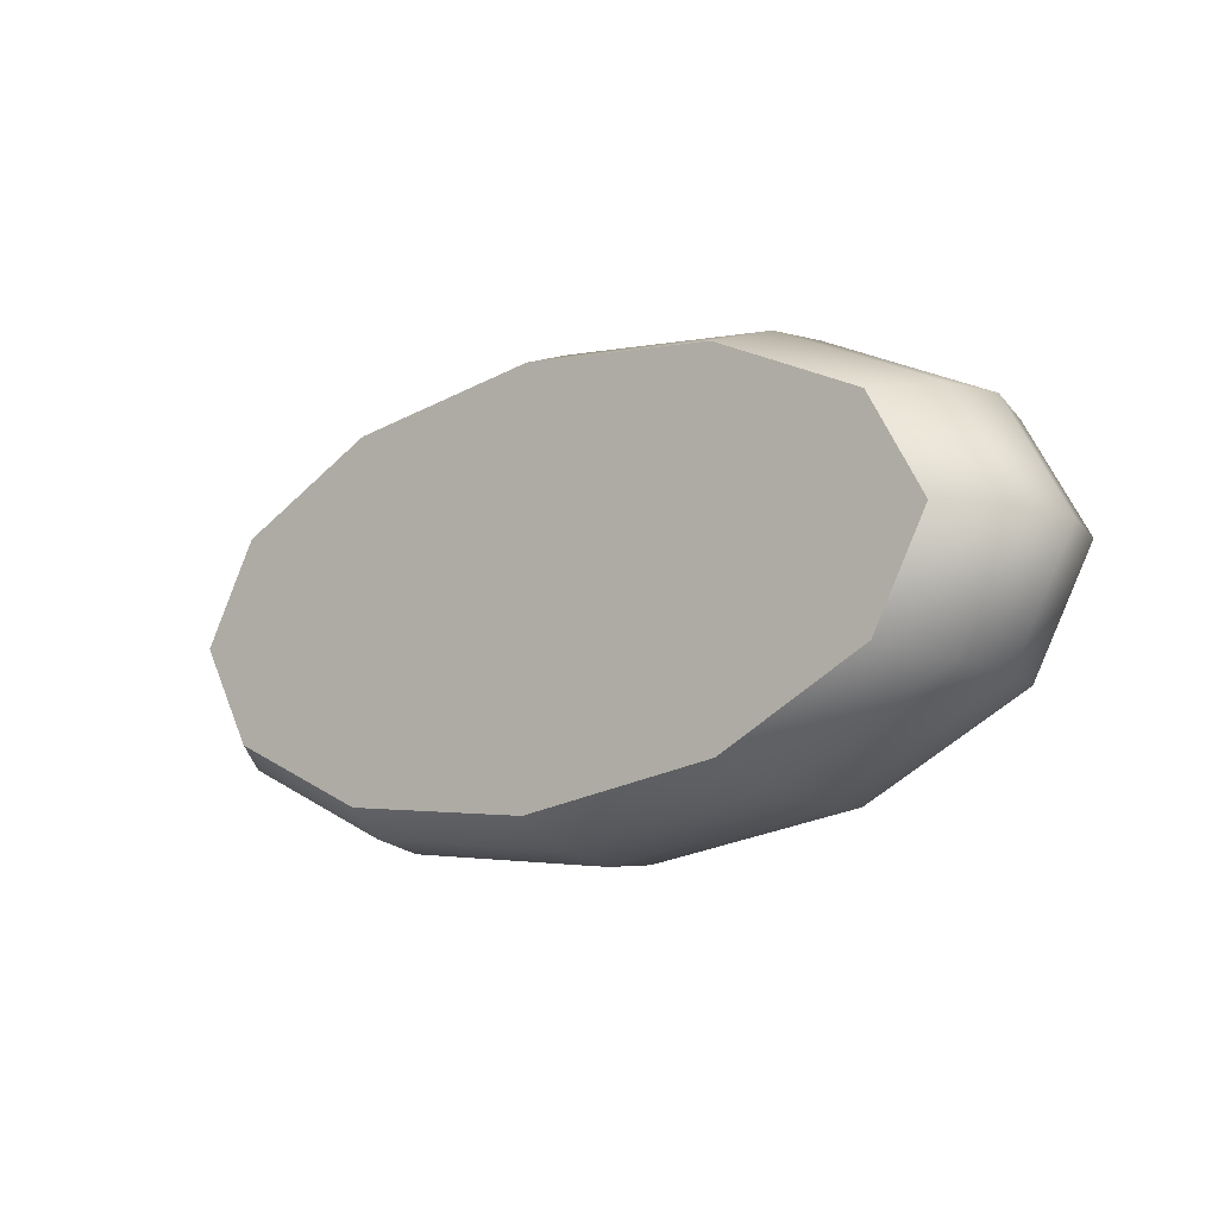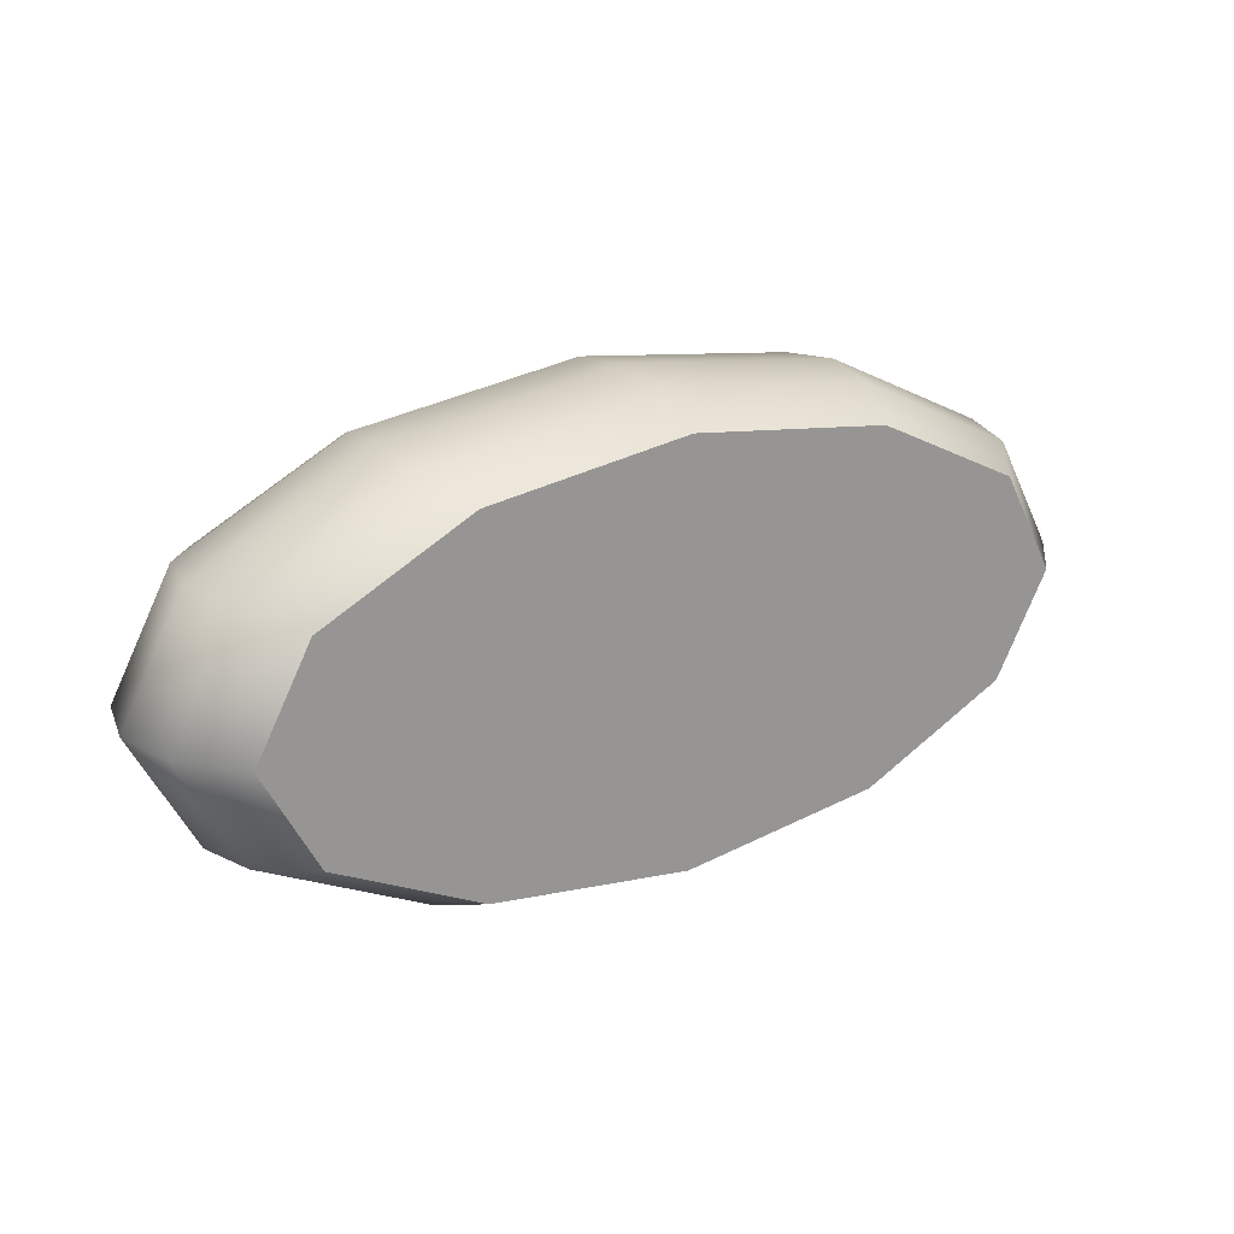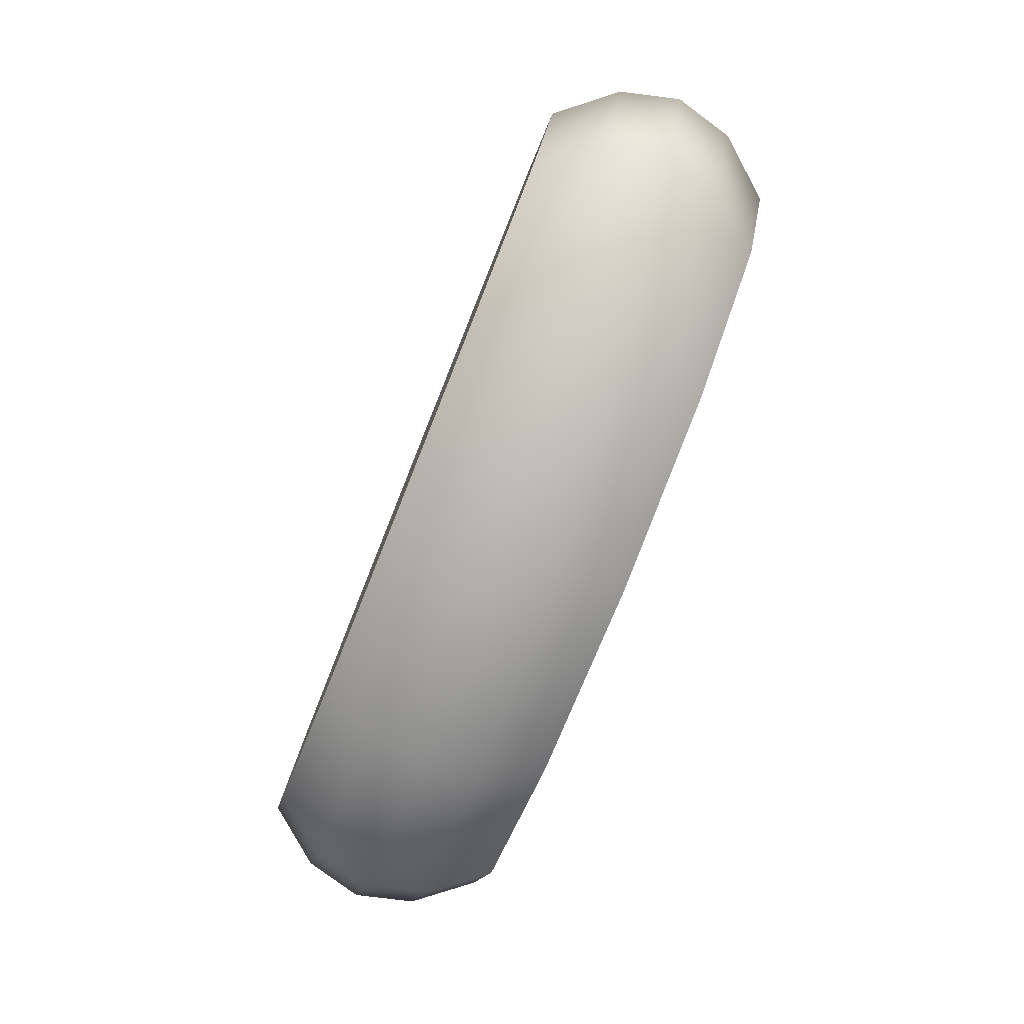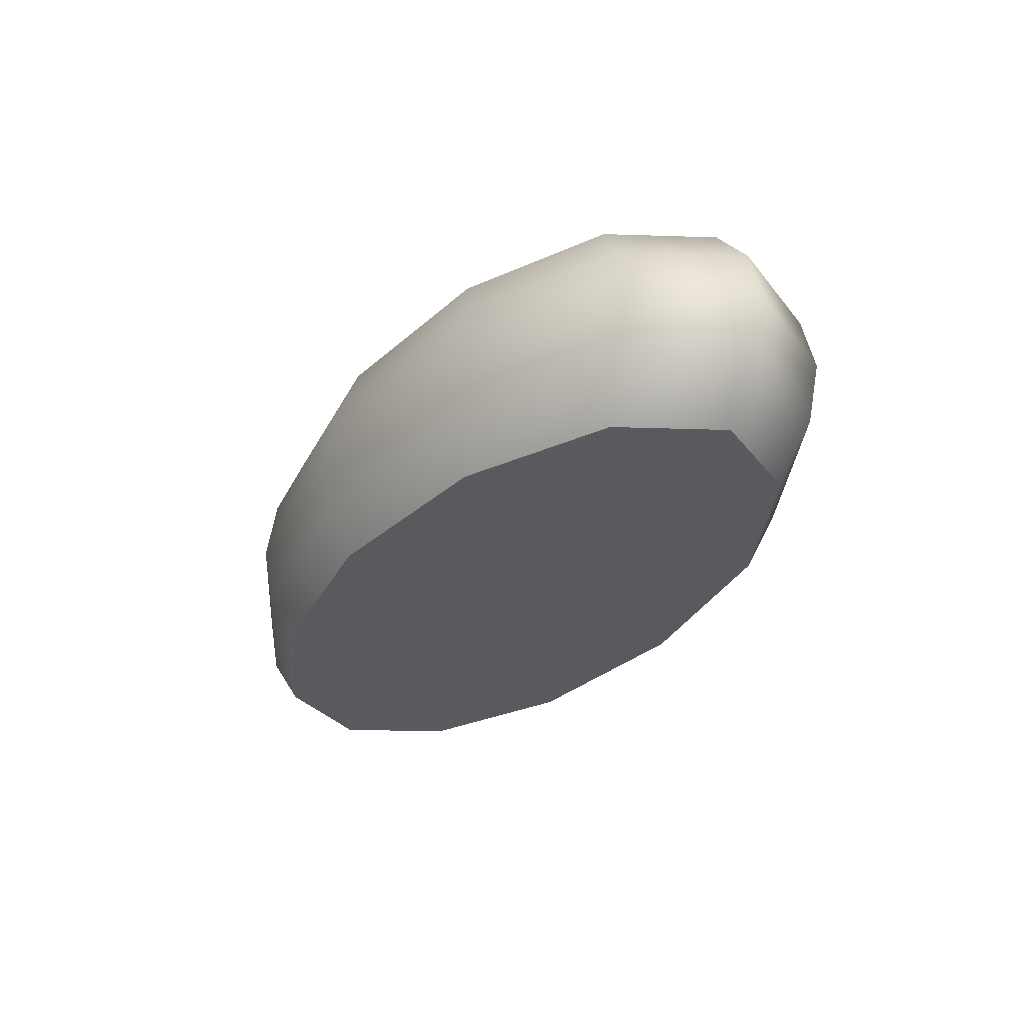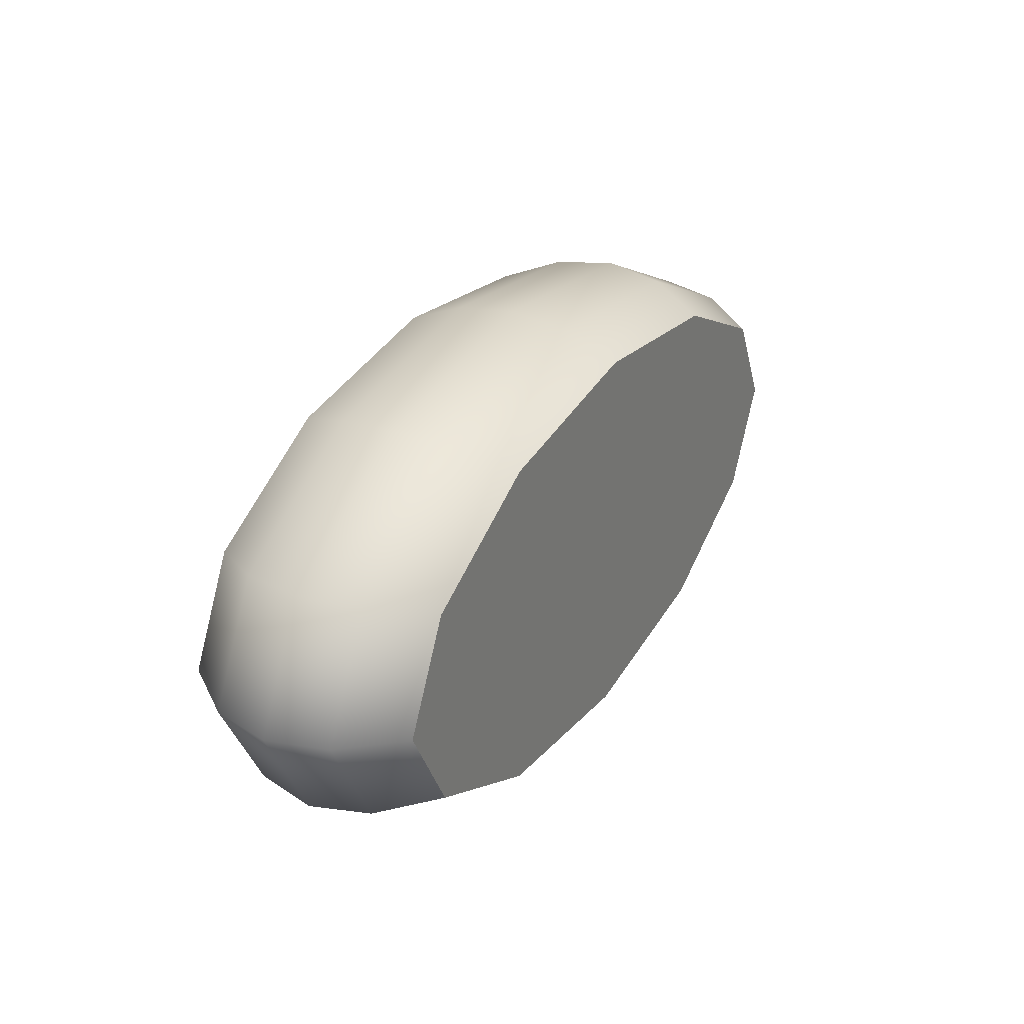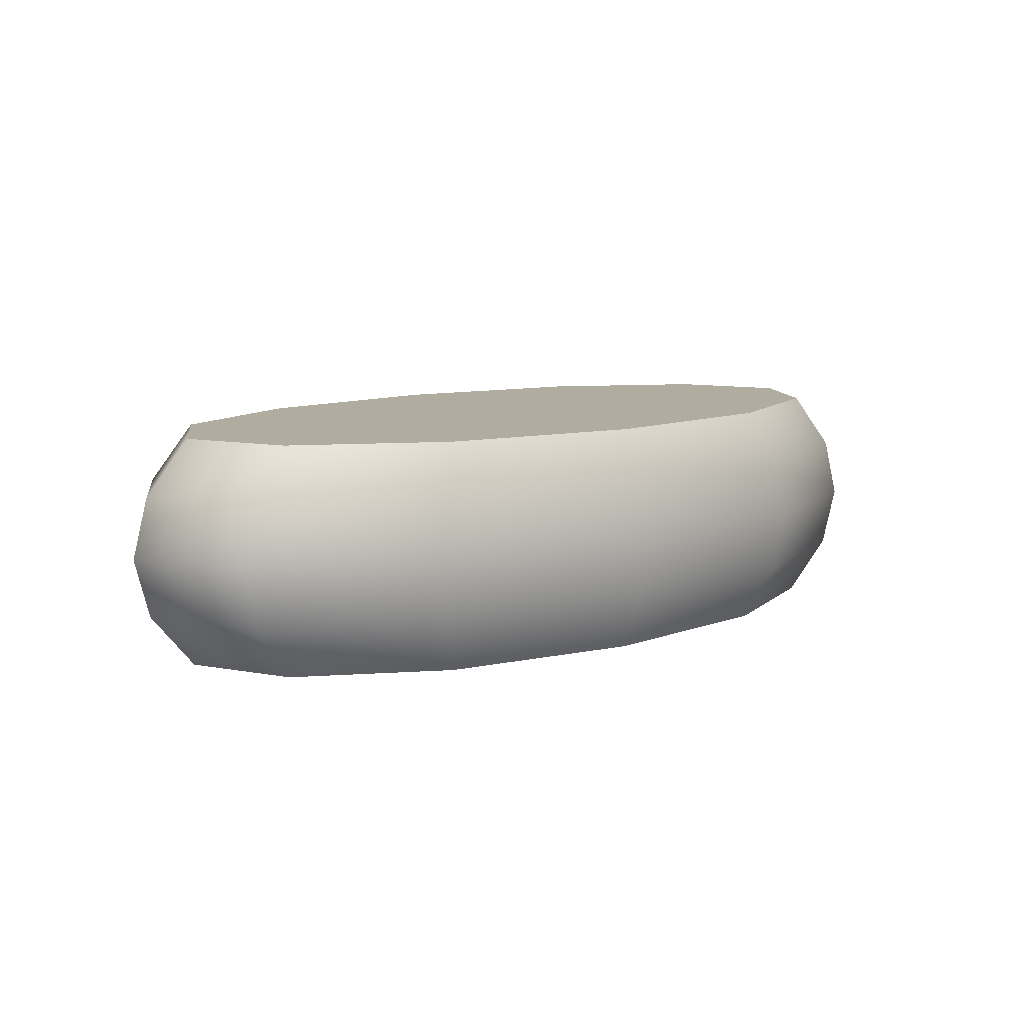
<metadata>
{"format":"obj","ext":"obj","renderer":"f3d","projection":"perspective","resolution":1024,"background":"white","views":[{"elev":-13.9,"azim":-141.1,"up":"+Z"},{"elev":22.1,"azim":-32.7,"up":"+Z"},{"elev":-79.7,"azim":68.2,"up":"+Z"},{"elev":-30.8,"azim":59.2,"up":"+Y"},{"elev":29.5,"azim":118.2,"up":"+Z"},{"elev":10.0,"azim":143.7,"up":"+Y"}]}
</metadata>
<code>
v 0 0.5 0
v 0 -0.5 0
v 1.732 0.5 0
v 1.5 0.5 0.433
v 0.866 0.5 0.75
v 2.798e-15 0.5 0.866
v -0.866 0.5 0.75
v -1.5 0.5 0.433
v -1.732 0.5 2.798e-15
v -1.5 0.5 -0.433
v -0.866 0.5 -0.75
v -8.01e-15 0.5 -0.866
v 0.866 0.5 -0.75
v 1.5 0.5 -0.433
v 1.932 0.2588 0
v 1.673 0.2588 0.483
v 0.9659 0.2588 0.8365
v 3.121e-15 0.2588 0.9659
v -0.9659 0.2588 0.8365
v -1.673 0.2588 0.483
v -1.932 0.2588 3.121e-15
v -1.673 0.2588 -0.483
v -0.9659 0.2588 -0.8365
v -8.934e-15 0.2588 -0.9659
v 0.9659 0.2588 -0.8365
v 1.673 0.2588 -0.483
v 2 1.616e-15 0
v 1.732 1.616e-15 0.5
v 1 1.616e-15 0.866
v 3.231e-15 1.616e-15 1
v -1 1.616e-15 0.866
v -1.732 1.616e-15 0.5
v -2 1.616e-15 3.231e-15
v -1.732 1.616e-15 -0.5
v -1 1.616e-15 -0.866
v -9.249e-15 1.616e-15 -1
v 1 1.616e-15 -0.866
v 1.732 1.616e-15 -0.5
v 1.932 -0.2588 0
v 1.673 -0.2588 0.483
v 0.9659 -0.2588 0.8365
v 3.121e-15 -0.2588 0.9659
v -0.9659 -0.2588 0.8365
v -1.673 -0.2588 0.483
v -1.932 -0.2588 3.121e-15
v -1.673 -0.2588 -0.483
v -0.9659 -0.2588 -0.8365
v -8.934e-15 -0.2588 -0.9659
v 0.9659 -0.2588 -0.8365
v 1.673 -0.2588 -0.483
v 1.732 -0.5 0
v 1.5 -0.5 0.433
v 0.866 -0.5 0.75
v 2.798e-15 -0.5 0.866
v -0.866 -0.5 0.75
v -1.5 -0.5 0.433
v -1.732 -0.5 2.798e-15
v -1.5 -0.5 -0.433
v -0.866 -0.5 -0.75
v -8.01e-15 -0.5 -0.866
v 0.866 -0.5 -0.75
v 1.5 -0.5 -0.433
f 1 4 3
f 1 5 4
f 1 6 5
f 1 7 6
f 1 8 7
f 1 9 8
f 1 10 9
f 1 11 10
f 1 12 11
f 1 13 12
f 1 14 13
f 1 3 14
f 2 51 52
f 2 52 53
f 2 53 54
f 2 54 55
f 2 55 56
f 2 56 57
f 2 57 58
f 2 58 59
f 2 59 60
f 2 60 61
f 2 61 62
f 2 62 51
f 3 4 15
f 15 4 16
f 4 5 16
f 16 5 17
f 5 6 17
f 17 6 18
f 6 7 18
f 18 7 19
f 7 8 19
f 19 8 20
f 8 9 20
f 20 9 21
f 9 10 21
f 21 10 22
f 10 11 22
f 22 11 23
f 11 12 23
f 23 12 24
f 12 13 24
f 24 13 25
f 13 14 25
f 25 14 26
f 14 3 26
f 26 3 15
f 15 16 27
f 27 16 28
f 16 17 28
f 28 17 29
f 17 18 29
f 29 18 30
f 18 19 30
f 30 19 31
f 19 20 31
f 31 20 32
f 20 21 32
f 32 21 33
f 21 22 33
f 33 22 34
f 22 23 34
f 34 23 35
f 23 24 35
f 35 24 36
f 24 25 36
f 36 25 37
f 25 26 37
f 37 26 38
f 26 15 38
f 38 15 27
f 27 28 39
f 39 28 40
f 28 29 40
f 40 29 41
f 29 30 41
f 41 30 42
f 30 31 42
f 42 31 43
f 31 32 43
f 43 32 44
f 32 33 44
f 44 33 45
f 33 34 45
f 45 34 46
f 34 35 46
f 46 35 47
f 35 36 47
f 47 36 48
f 36 37 48
f 48 37 49
f 37 38 49
f 49 38 50
f 38 27 50
f 50 27 39
f 39 40 51
f 51 40 52
f 40 41 52
f 52 41 53
f 41 42 53
f 53 42 54
f 42 43 54
f 54 43 55
f 43 44 55
f 55 44 56
f 44 45 56
f 56 45 57
f 45 46 57
f 57 46 58
f 46 47 58
f 58 47 59
f 47 48 59
f 59 48 60
f 48 49 60
f 60 49 61
f 49 50 61
f 61 50 62
f 50 39 62
f 62 39 51

</code>
